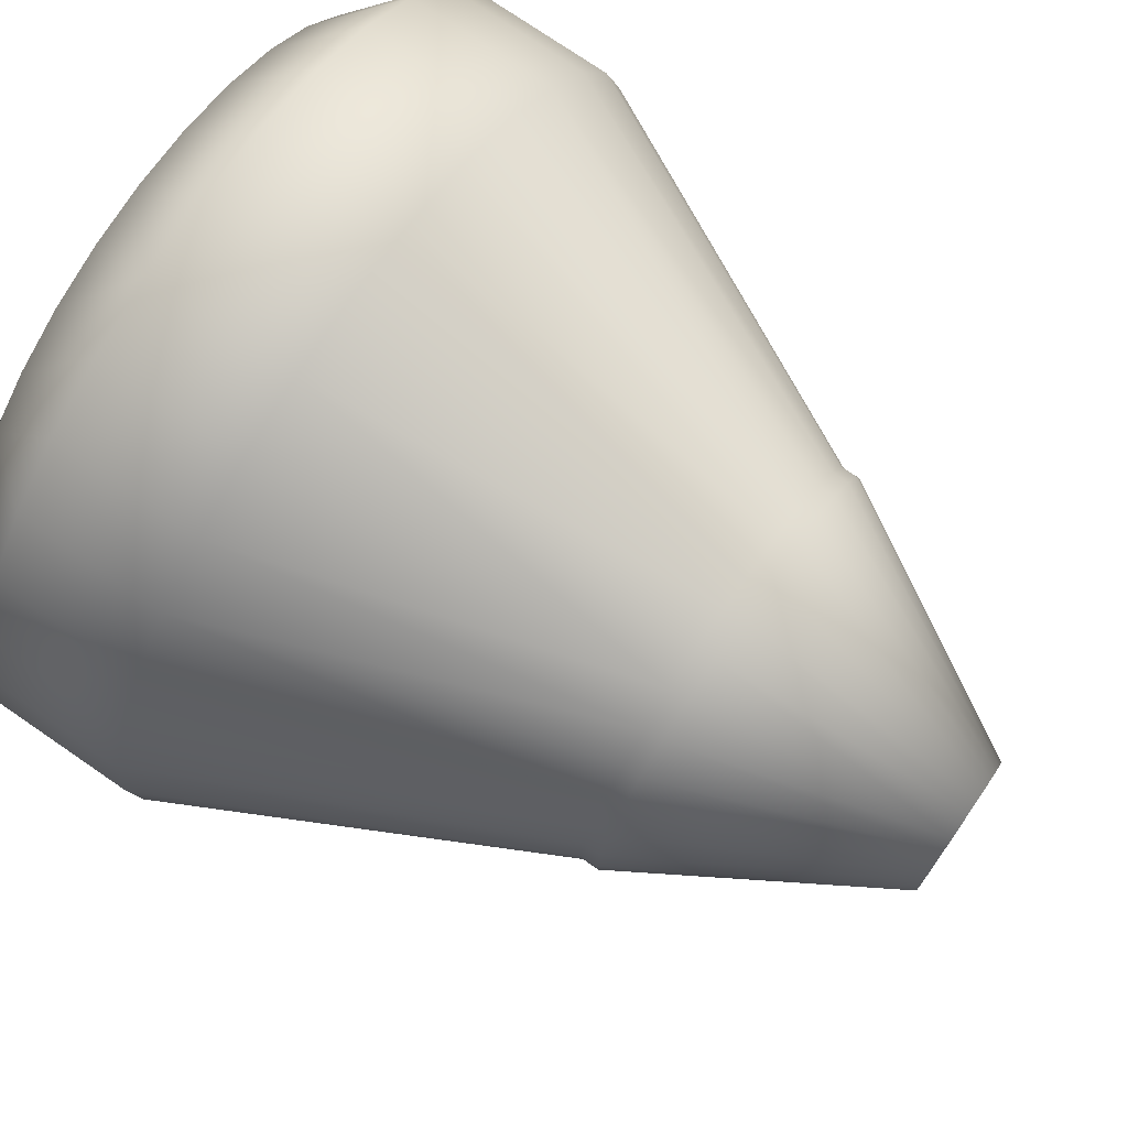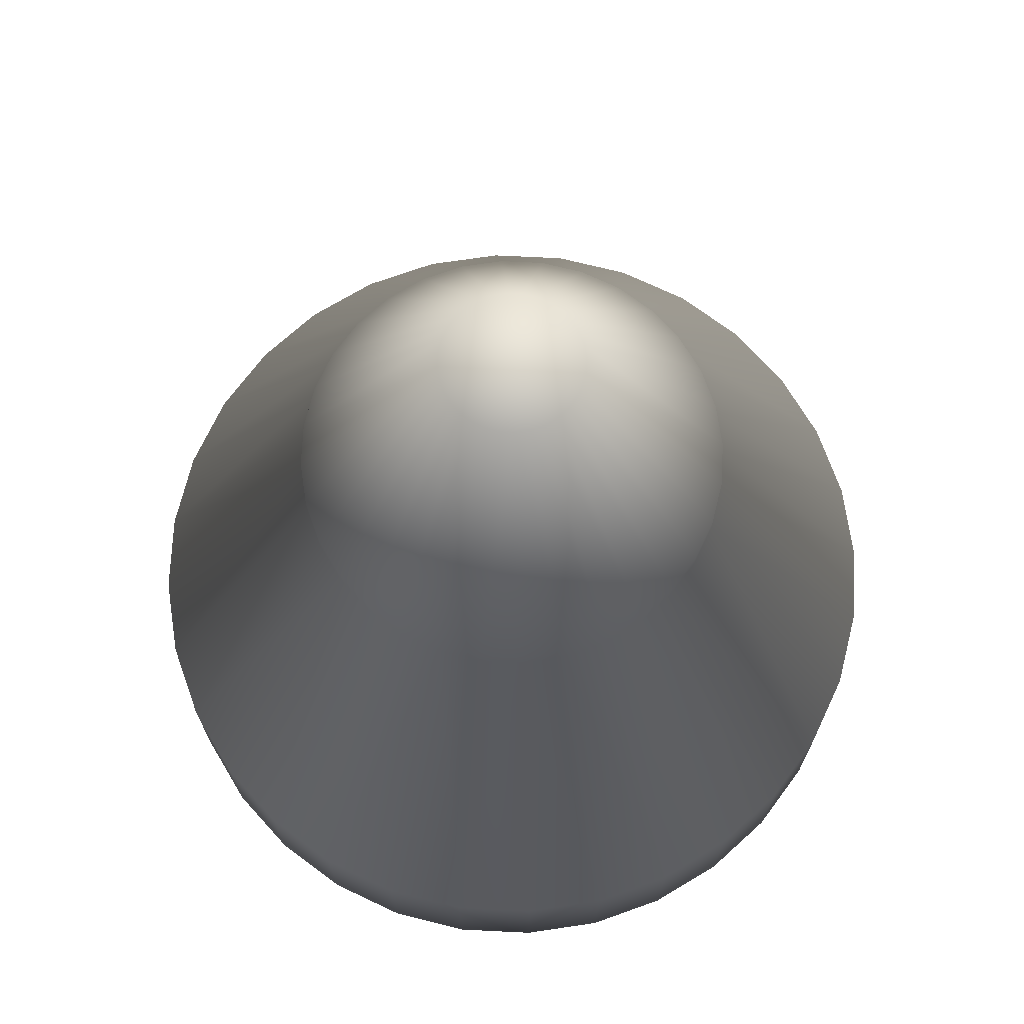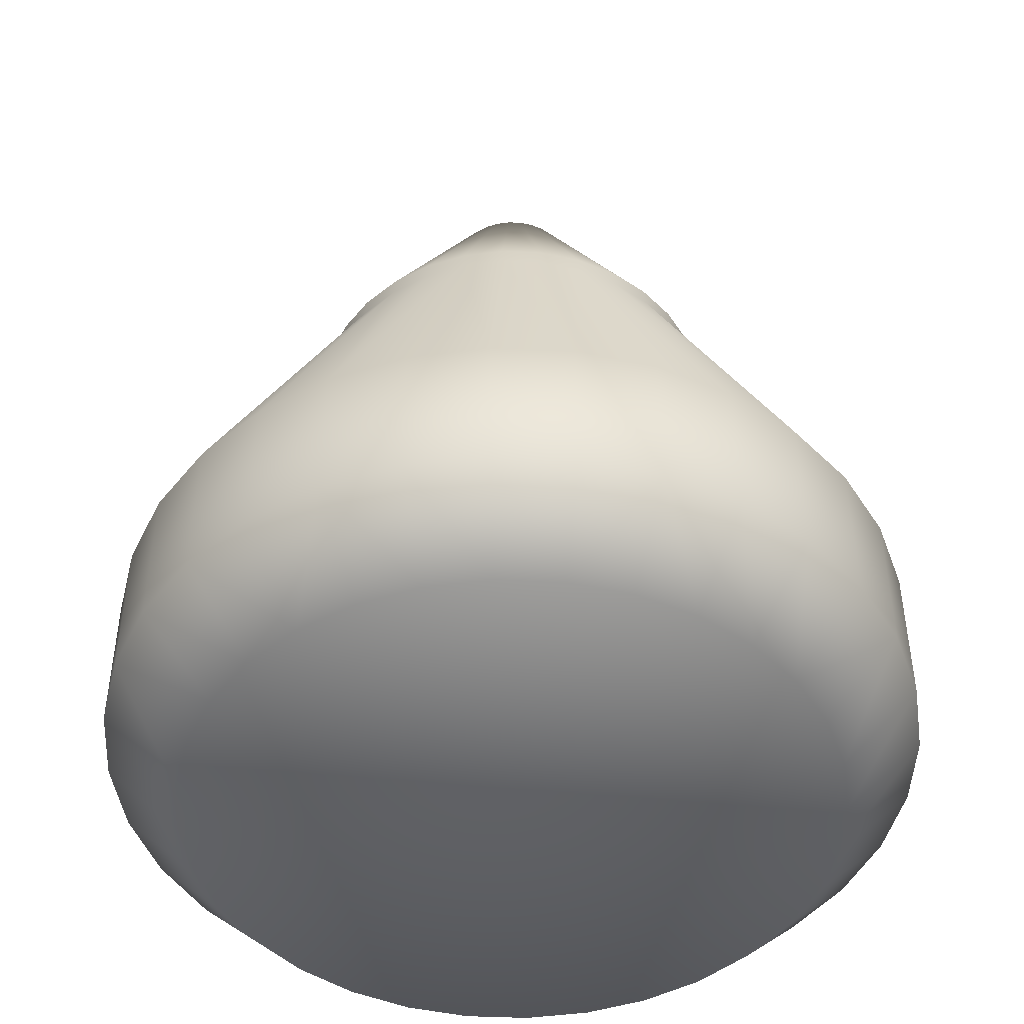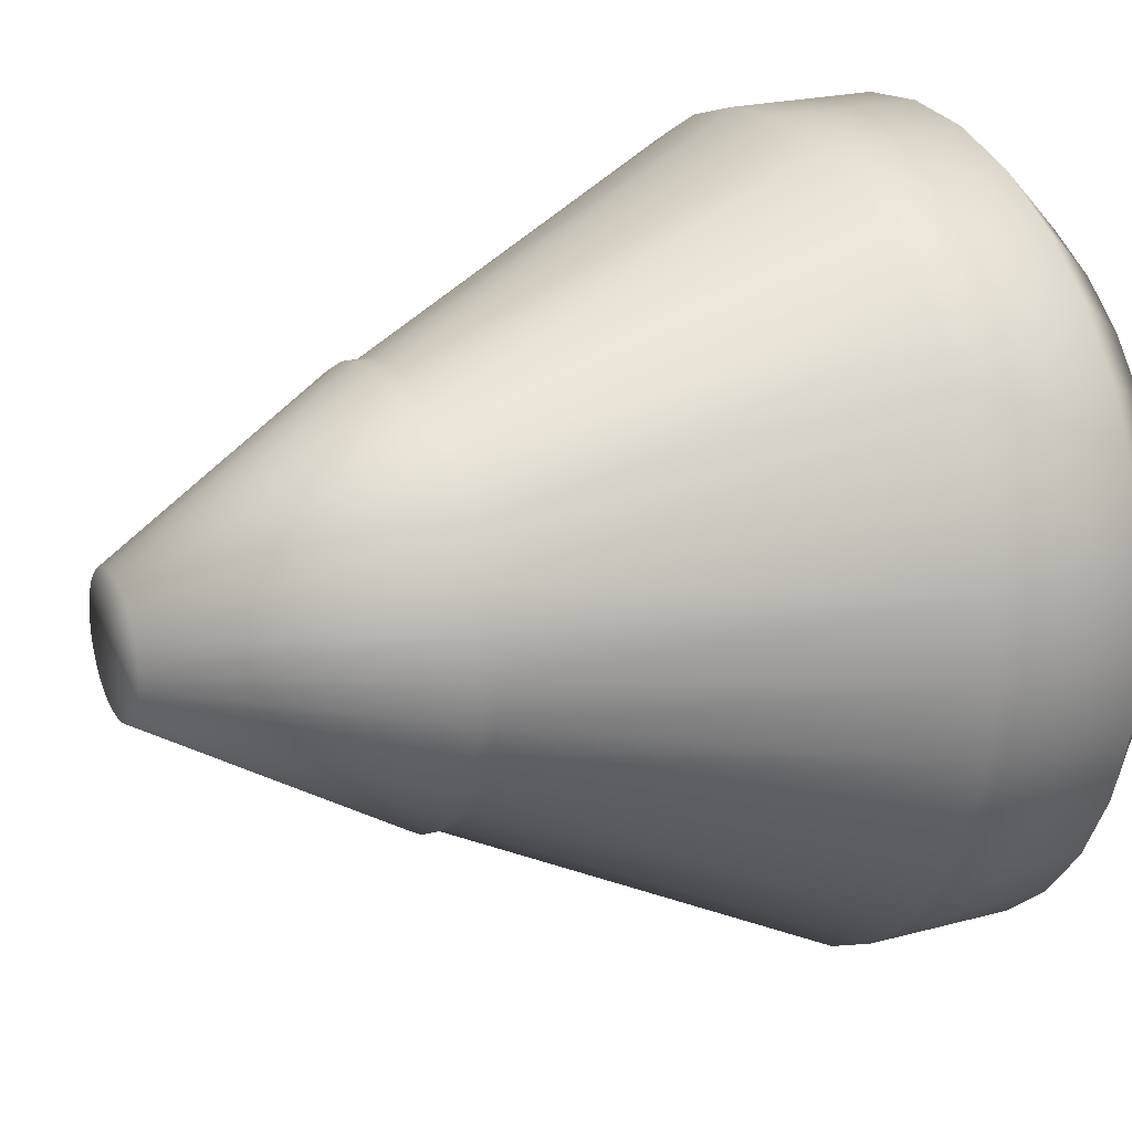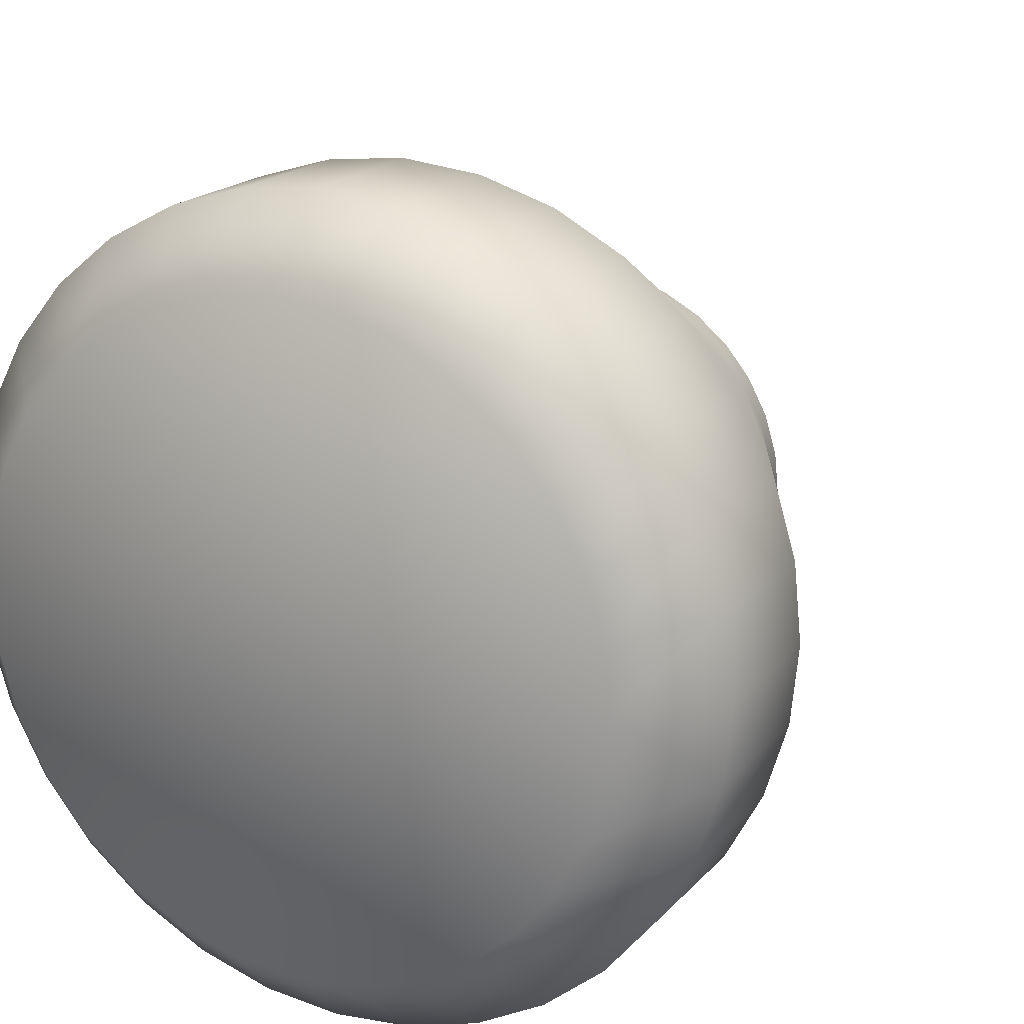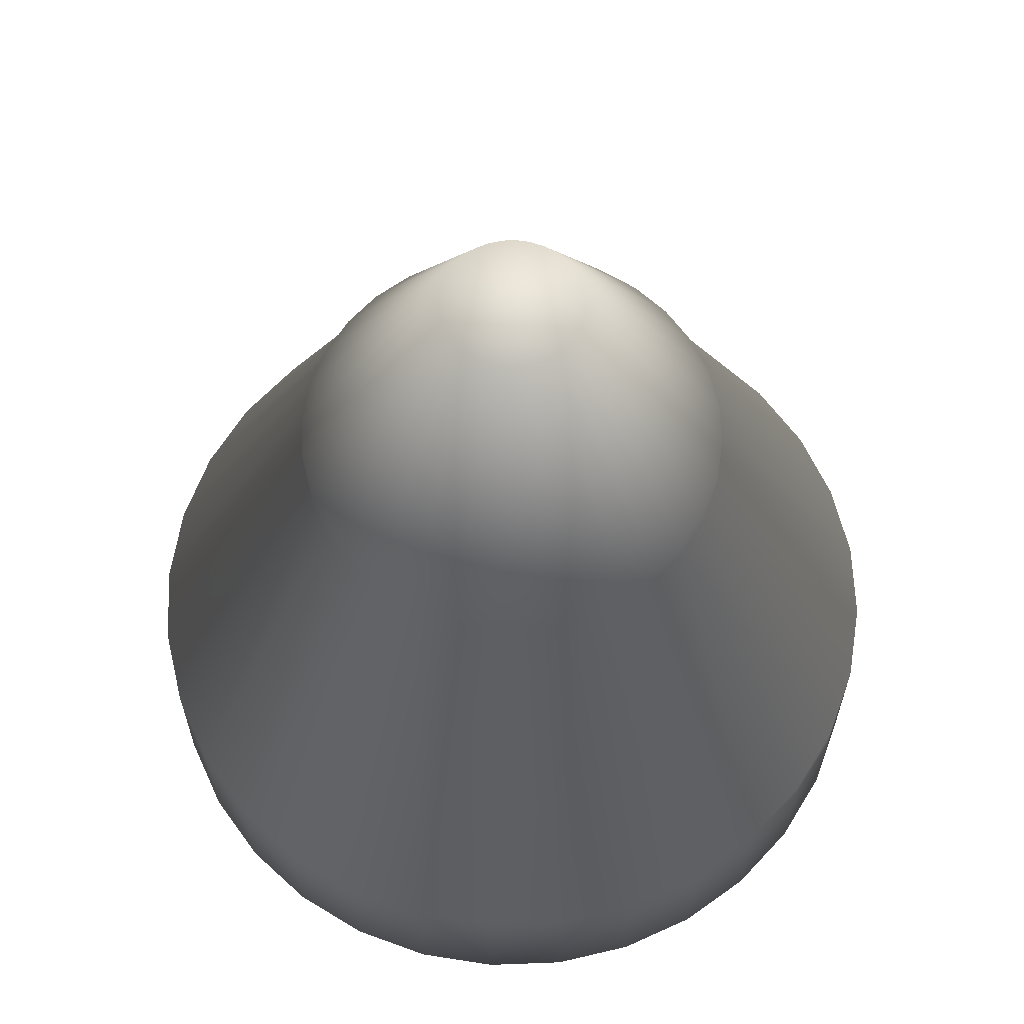
<metadata>
{"format":"obj","ext":"obj","renderer":"f3d","projection":"perspective","resolution":1024,"background":"white","views":[{"elev":75.3,"azim":-55.5,"up":"+Y"},{"elev":71.3,"azim":-160.3,"up":"+Z"},{"elev":-47.0,"azim":-143.4,"up":"+Z"},{"elev":21.5,"azim":64.4,"up":"+Y"},{"elev":18.6,"azim":-152.0,"up":"+Y"},{"elev":63.1,"azim":-176.6,"up":"+Z"}]}
</metadata>
<code>
o Cylinder
v -0.8073 0 -0.3859
v -1 0 -0.1942
v -0.7918 0.1575 -0.3859
v -0.9808 0.1951 -0.1942
v -0.7459 0.309 -0.3859
v -0.9239 0.3827 -0.1942
v -0.6713 0.4485 -0.3859
v -0.8315 0.5556 -0.1942
v -0.5709 0.5709 -0.3859
v -0.7071 0.7071 -0.1942
v -0.4485 0.6713 -0.3859
v -0.5556 0.8315 -0.1942
v -0.309 0.7459 -0.3859
v -0.3827 0.9239 -0.1942
v -0.1575 0.7918 -0.3859
v -0.1951 0.9808 -0.1942
v 0 0.8073 -0.3859
v 0 1 -0.1942
v 0.1575 0.7918 -0.3859
v 0.1951 0.9808 -0.1942
v 0.309 0.7459 -0.3859
v 0.3827 0.9239 -0.1942
v 0.4485 0.6713 -0.3859
v 0.5556 0.8315 -0.1942
v 0.5709 0.5709 -0.3859
v 0.7071 0.7071 -0.1942
v 0.6713 0.4485 -0.3859
v 0.8315 0.5556 -0.1942
v 0.7459 0.309 -0.3859
v 0.9239 0.3827 -0.1942
v 0.7918 0.1575 -0.3859
v 0.9808 0.1951 -0.1942
v 0.8073 0 -0.3859
v 1 0 -0.1942
v 0.7918 -0.1575 -0.3859
v 0.9808 -0.1951 -0.1942
v 0.7459 -0.309 -0.3859
v 0.9239 -0.3827 -0.1942
v 0.6713 -0.4485 -0.3859
v 0.8315 -0.5556 -0.1942
v 0.5709 -0.5709 -0.3859
v 0.7071 -0.7071 -0.1942
v 0.4485 -0.6713 -0.3859
v 0.5556 -0.8315 -0.1942
v 0.309 -0.7459 -0.3859
v 0.3827 -0.9239 -0.1942
v 0.1575 -0.7918 -0.3859
v 0.1951 -0.9808 -0.1942
v 0 -0.8073 -0.3859
v 0 -1 -0.1942
v -0.1575 -0.7918 -0.3859
v -0.1951 -0.9808 -0.1942
v -0.309 -0.7459 -0.3859
v -0.3827 -0.9239 -0.1942
v -0.4485 -0.6713 -0.3859
v -0.5556 -0.8315 -0.1942
v -0.5709 -0.5709 -0.3859
v -0.7071 -0.7071 -0.1942
v -0.6713 -0.4485 -0.3859
v -0.8315 -0.5556 -0.1942
v -0.7459 -0.309 -0.3859
v -0.9239 -0.3827 -0.1942
v -0.7918 -0.1575 -0.3859
v -0.9808 -0.1951 -0.1942
v -1 -0 0.1787
v -0.5383 -0 1.112
v -0.528 0.105 1.112
v -0.9808 0.1951 0.1787
v -0.4974 0.206 1.112
v -0.9239 0.3827 0.1787
v -0.4476 0.2991 1.112
v -0.8315 0.5556 0.1787
v -0.3807 0.3807 1.112
v -0.7071 0.7071 0.1787
v -0.2991 0.4476 1.112
v -0.5556 0.8315 0.1787
v -0.206 0.4974 1.112
v -0.3827 0.9239 0.1787
v -0.105 0.528 1.112
v -0.1951 0.9808 0.1787
v 0 0.5383 1.112
v 0 1 0.1787
v 0.105 0.528 1.112
v 0.1951 0.9808 0.1787
v 0.206 0.4974 1.112
v 0.3827 0.9239 0.1787
v 0.2991 0.4476 1.112
v 0.5556 0.8315 0.1787
v 0.3807 0.3807 1.112
v 0.7071 0.7071 0.1787
v 0.4476 0.2991 1.112
v 0.8315 0.5556 0.1787
v 0.4974 0.206 1.112
v 0.9239 0.3827 0.1787
v 0.528 0.105 1.112
v 0.9808 0.1951 0.1787
v 0.5383 -0 1.112
v 1 -0 0.1787
v 0.528 -0.105 1.112
v 0.9808 -0.1951 0.1787
v 0.4974 -0.206 1.112
v 0.9239 -0.3827 0.1787
v 0.4476 -0.2991 1.112
v 0.8315 -0.5556 0.1787
v 0.3807 -0.3807 1.112
v 0.7071 -0.7071 0.1787
v 0.2991 -0.4476 1.112
v 0.5556 -0.8315 0.1787
v 0.206 -0.4974 1.112
v 0.3827 -0.9239 0.1787
v 0.105 -0.528 1.112
v 0.1951 -0.9808 0.1787
v 0 -0.5383 1.112
v 0 -1 0.1787
v -0.105 -0.528 1.112
v -0.1951 -0.9808 0.1787
v -0.206 -0.4974 1.112
v -0.3827 -0.9239 0.1787
v -0.2991 -0.4476 1.112
v -0.5556 -0.8315 0.1787
v -0.3807 -0.3807 1.112
v -0.7071 -0.7071 0.1787
v -0.4476 -0.2991 1.112
v -0.8315 -0.5556 0.1787
v -0.4974 -0.206 1.112
v -0.9239 -0.3827 0.1787
v -0.528 -0.105 1.112
v -0.9808 -0.1951 0.1787
v -0.5383 -0 1.155
v -0.1736 -0 1.778
v -0.1703 0.03387 1.778
v -0.528 0.105 1.155
v -0.1604 0.06644 1.778
v -0.4974 0.206 1.155
v -0.1444 0.09645 1.778
v -0.4476 0.2991 1.155
v -0.1228 0.1228 1.778
v -0.3807 0.3807 1.155
v -0.09645 0.1444 1.778
v -0.2991 0.4476 1.155
v -0.06644 0.1604 1.778
v -0.206 0.4974 1.155
v -0.03387 0.1703 1.778
v -0.105 0.528 1.155
v 0 0.1736 1.778
v 0 0.5383 1.155
v 0.03387 0.1703 1.778
v 0.105 0.528 1.155
v 0.06644 0.1604 1.778
v 0.206 0.4974 1.155
v 0.09645 0.1444 1.778
v 0.2991 0.4476 1.155
v 0.1228 0.1228 1.778
v 0.3807 0.3807 1.155
v 0.1444 0.09645 1.778
v 0.4476 0.2991 1.155
v 0.1604 0.06644 1.778
v 0.4974 0.206 1.155
v 0.1703 0.03387 1.778
v 0.528 0.105 1.155
v 0.1736 -0 1.778
v 0.5383 -0 1.155
v 0.1703 -0.03387 1.778
v 0.528 -0.105 1.155
v 0.1604 -0.06644 1.778
v 0.4974 -0.206 1.155
v 0.1444 -0.09645 1.778
v 0.4476 -0.2991 1.155
v 0.1228 -0.1228 1.778
v 0.3807 -0.3807 1.155
v 0.09645 -0.1444 1.778
v 0.2991 -0.4476 1.155
v 0.06644 -0.1604 1.778
v 0.206 -0.4974 1.155
v 0.03387 -0.1703 1.778
v 0.105 -0.528 1.155
v 0 -0.1736 1.778
v 0 -0.5383 1.155
v -0.03387 -0.1703 1.778
v -0.105 -0.528 1.155
v -0.06644 -0.1604 1.778
v -0.206 -0.4974 1.155
v -0.09645 -0.1444 1.778
v -0.2991 -0.4476 1.155
v -0.1228 -0.1228 1.778
v -0.3807 -0.3807 1.155
v -0.1444 -0.09645 1.778
v -0.4476 -0.2991 1.155
v -0.1604 -0.06644 1.778
v -0.4974 -0.206 1.155
v -0.1703 -0.03387 1.778
v -0.528 -0.105 1.155
f 68 6 4
f 72 10 8
f 74 12 10
f 76 14 12
f 78 16 14
f 80 18 16
f 82 20 18
f 84 22 20
f 86 24 22
f 88 26 24
f 90 28 26
f 92 30 28
f 94 32 30
f 96 34 32
f 98 36 34
f 100 38 36
f 102 40 38
f 104 42 40
f 106 44 42
f 108 46 44
f 110 48 46
f 112 50 48
f 114 52 50
f 116 54 52
f 118 56 54
f 120 58 56
f 122 60 58
f 124 62 60
f 126 64 62
f 128 2 64
f 70 8 6
f 79 146 81
f 4 1 2
f 6 3 4
f 8 5 6
f 8 9 7
f 12 9 10
f 14 11 12
f 16 13 14
f 16 17 15
f 20 17 18
f 22 19 20
f 24 21 22
f 24 25 23
f 28 25 26
f 30 27 28
f 32 29 30
f 32 33 31
f 36 33 34
f 38 35 36
f 40 37 38
f 40 41 39
f 44 41 42
f 46 43 44
f 48 45 46
f 48 49 47
f 52 49 50
f 54 51 52
f 56 53 54
f 56 57 55
f 60 57 58
f 62 59 60
f 64 61 62
f 64 1 63
f 31 47 63
f 68 66 67
f 68 69 70
f 70 71 72
f 74 71 73
f 74 75 76
f 76 77 78
f 80 77 79
f 80 81 82
f 84 81 83
f 84 85 86
f 86 87 88
f 90 87 89
f 90 91 92
f 92 93 94
f 96 93 95
f 96 97 98
f 98 99 100
f 100 101 102
f 102 103 104
f 106 103 105
f 106 107 108
f 108 109 110
f 110 111 112
f 112 113 114
f 114 115 116
f 116 117 118
f 118 119 120
f 122 119 121
f 122 123 124
f 124 125 126
f 126 127 128
f 128 66 65
f 65 4 2
f 127 129 66
f 97 164 99
f 115 182 117
f 71 138 73
f 89 156 91
f 107 174 109
f 125 192 127
f 81 148 83
f 99 166 101
f 117 184 119
f 73 140 75
f 91 158 93
f 109 176 111
f 80 82 18
f 83 150 85
f 101 168 103
f 119 186 121
f 67 134 69
f 75 142 77
f 93 160 95
f 111 178 113
f 141 133 165
f 85 152 87
f 103 170 105
f 121 188 123
f 77 144 79
f 95 162 97
f 113 180 115
f 69 136 71
f 87 154 89
f 105 172 107
f 123 190 125
f 131 129 130
f 133 132 131
f 135 134 133
f 137 136 135
f 139 138 137
f 141 140 139
f 141 144 142
f 145 144 143
f 147 146 145
f 149 148 147
f 151 150 149
f 153 152 151
f 155 154 153
f 157 156 155
f 157 160 158
f 161 160 159
f 163 162 161
f 165 164 163
f 167 166 165
f 169 168 167
f 171 170 169
f 173 172 171
f 175 174 173
f 177 176 175
f 179 178 177
f 179 182 180
f 183 182 181
f 185 184 183
f 187 186 185
f 187 190 188
f 191 190 189
f 130 192 191
f 66 132 67
f 82 84 20
f 84 86 22
f 86 88 24
f 88 90 26
f 90 92 28
f 92 94 30
f 94 96 32
f 96 98 34
f 98 100 36
f 100 102 38
f 102 104 40
f 79 144 146
f 70 69 71
f 74 72 71
f 74 73 75
f 76 75 77
f 80 78 77
f 80 79 81
f 84 82 81
f 84 83 85
f 86 85 87
f 90 88 87
f 90 89 91
f 92 91 93
f 96 94 93
f 96 95 97
f 98 97 99
f 100 99 101
f 102 101 103
f 106 104 103
f 106 105 107
f 108 107 109
f 110 109 111
f 112 111 113
f 97 162 164
f 89 154 156
f 81 146 148
f 99 164 166
f 91 156 158
f 83 148 150
f 101 166 168
f 93 158 160
f 133 131 189
f 131 130 189
f 130 191 189
f 189 187 185
f 185 183 189
f 183 181 189
f 181 179 173
f 179 177 173
f 177 175 173
f 173 171 169
f 169 167 173
f 167 165 173
f 165 163 157
f 163 161 157
f 161 159 157
f 157 155 153
f 153 151 149
f 149 147 141
f 147 145 141
f 145 143 141
f 141 139 137
f 137 135 133
f 157 153 165
f 153 149 165
f 141 137 133
f 133 189 165
f 189 181 165
f 181 173 165
f 149 141 165
f 85 150 152
f 103 168 170
f 77 142 144
f 95 160 162
f 87 152 154
f 135 136 134
f 137 138 136
f 139 140 138
f 141 142 140
f 141 143 144
f 145 146 144
f 147 148 146
f 149 150 148
f 151 152 150
f 153 154 152
f 155 156 154
f 157 158 156
f 157 159 160
f 161 162 160
f 163 164 162
f 165 166 164
f 167 168 166
f 169 170 168
f 171 172 170
f 173 174 172
f 175 176 174
f 177 178 176
f 68 70 6
f 72 74 10
f 74 76 12
f 76 78 14
f 114 116 52
f 116 118 54
f 118 120 56
f 120 122 58
f 122 124 60
f 124 126 62
f 126 128 64
f 128 65 2
f 70 72 8
f 64 2 1
f 68 65 66
f 68 67 69
f 114 113 115
f 116 115 117
f 118 117 119
f 122 120 119
f 122 121 123
f 124 123 125
f 126 125 127
f 128 127 66
f 65 68 4
f 127 192 129
f 115 180 182
f 71 136 138
f 125 190 192
f 117 182 184
f 73 138 140
f 119 184 186
f 67 132 134
f 75 140 142
f 121 186 188
f 113 178 180
f 69 134 136
f 123 188 190
f 131 132 129
f 133 134 132
f 179 180 178
f 179 181 182
f 183 184 182
f 185 186 184
f 187 188 186
f 187 189 190
f 191 192 190
f 130 129 192
f 66 129 132
f 104 106 42
f 106 108 44
f 108 110 46
f 110 112 48
f 112 114 50
f 107 172 174
f 109 174 176
f 111 176 178
f 105 170 172
f 4 3 1
f 6 5 3
f 8 7 5
f 8 10 9
f 12 11 9
f 14 13 11
f 16 15 13
f 16 18 17
f 20 19 17
f 22 21 19
f 24 23 21
f 24 26 25
f 28 27 25
f 30 29 27
f 32 31 29
f 32 34 33
f 36 35 33
f 38 37 35
f 40 39 37
f 40 42 41
f 44 43 41
f 46 45 43
f 48 47 45
f 48 50 49
f 52 51 49
f 54 53 51
f 56 55 53
f 56 58 57
f 60 59 57
f 62 61 59
f 64 63 61
f 63 1 3
f 3 5 7
f 7 9 11
f 11 13 15
f 15 17 19
f 19 21 23
f 23 25 27
f 27 29 31
f 31 33 35
f 35 37 39
f 39 41 43
f 43 45 47
f 47 49 51
f 51 53 55
f 55 57 59
f 59 61 63
f 63 3 15
f 3 7 15
f 7 11 15
f 15 19 31
f 19 23 31
f 23 27 31
f 31 35 47
f 35 39 47
f 39 43 47
f 47 51 63
f 51 55 63
f 55 59 63
f 63 15 31
f 78 80 16

</code>
